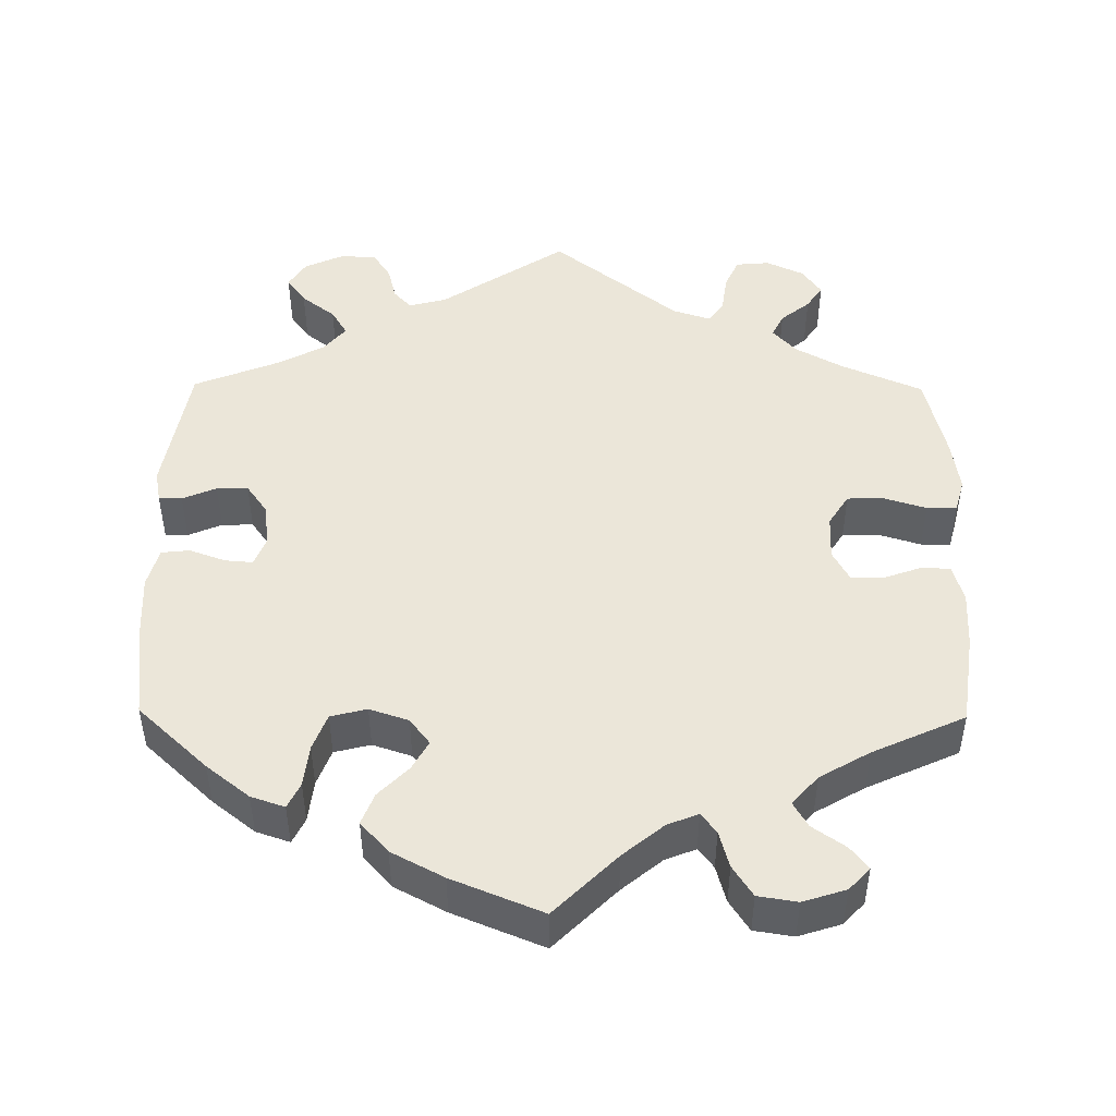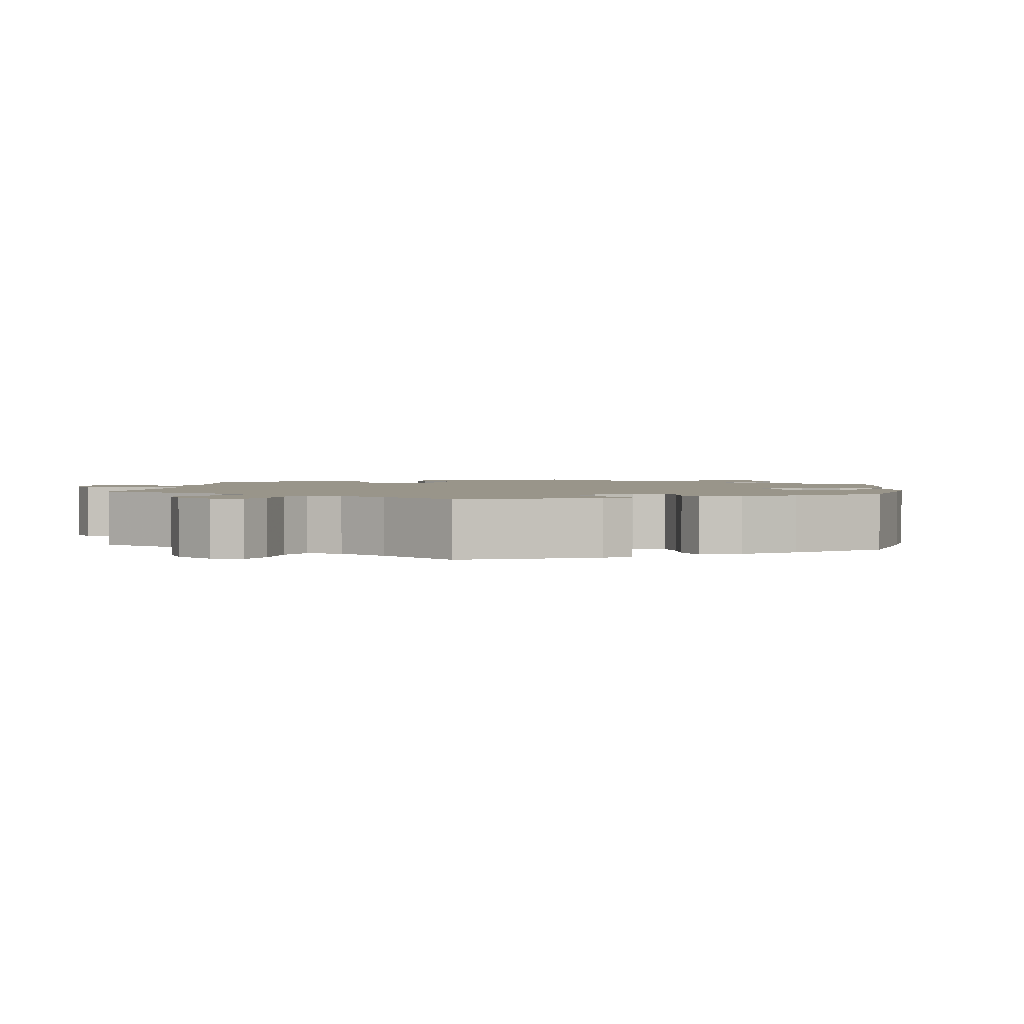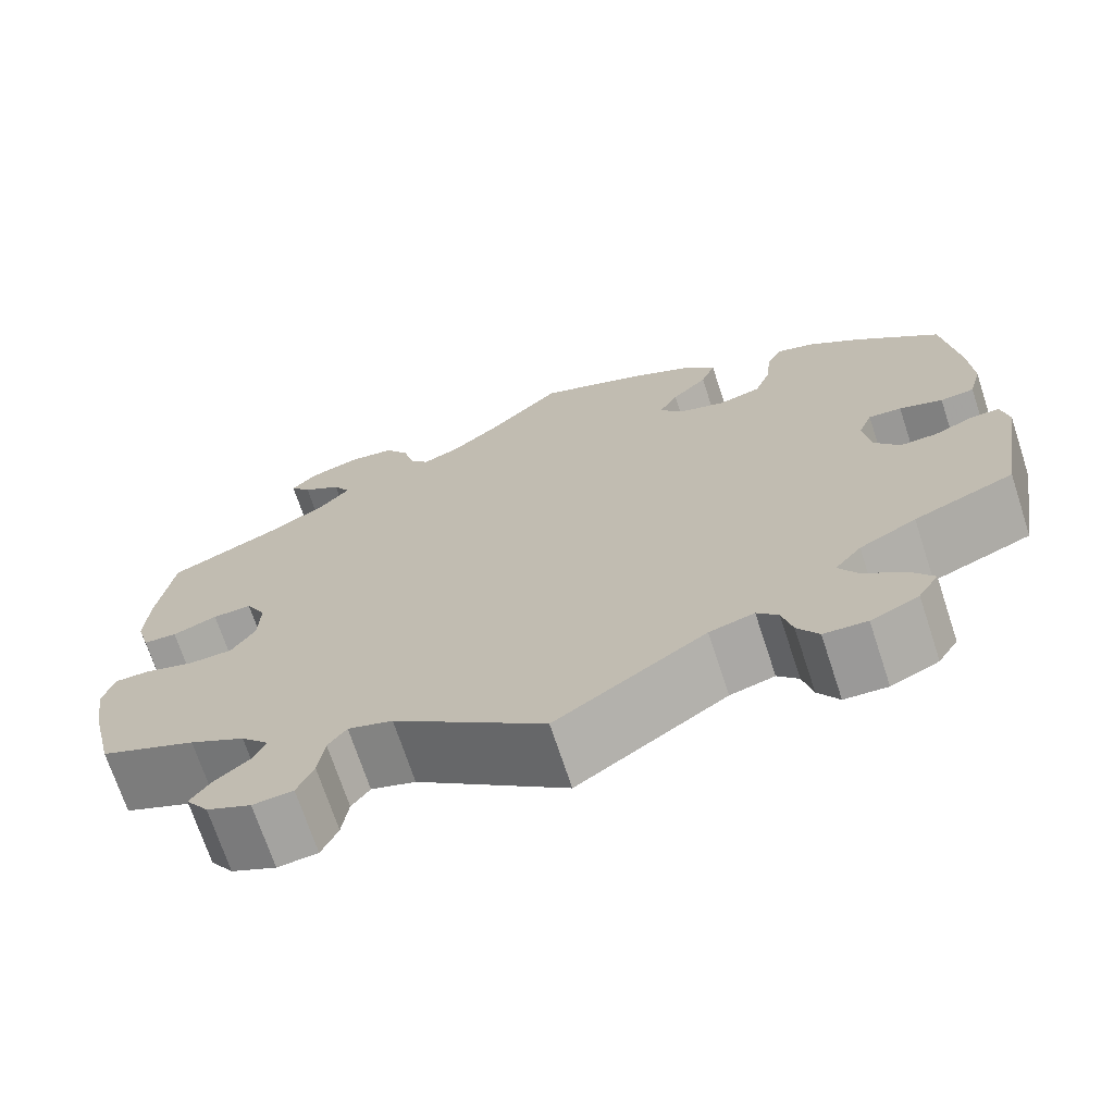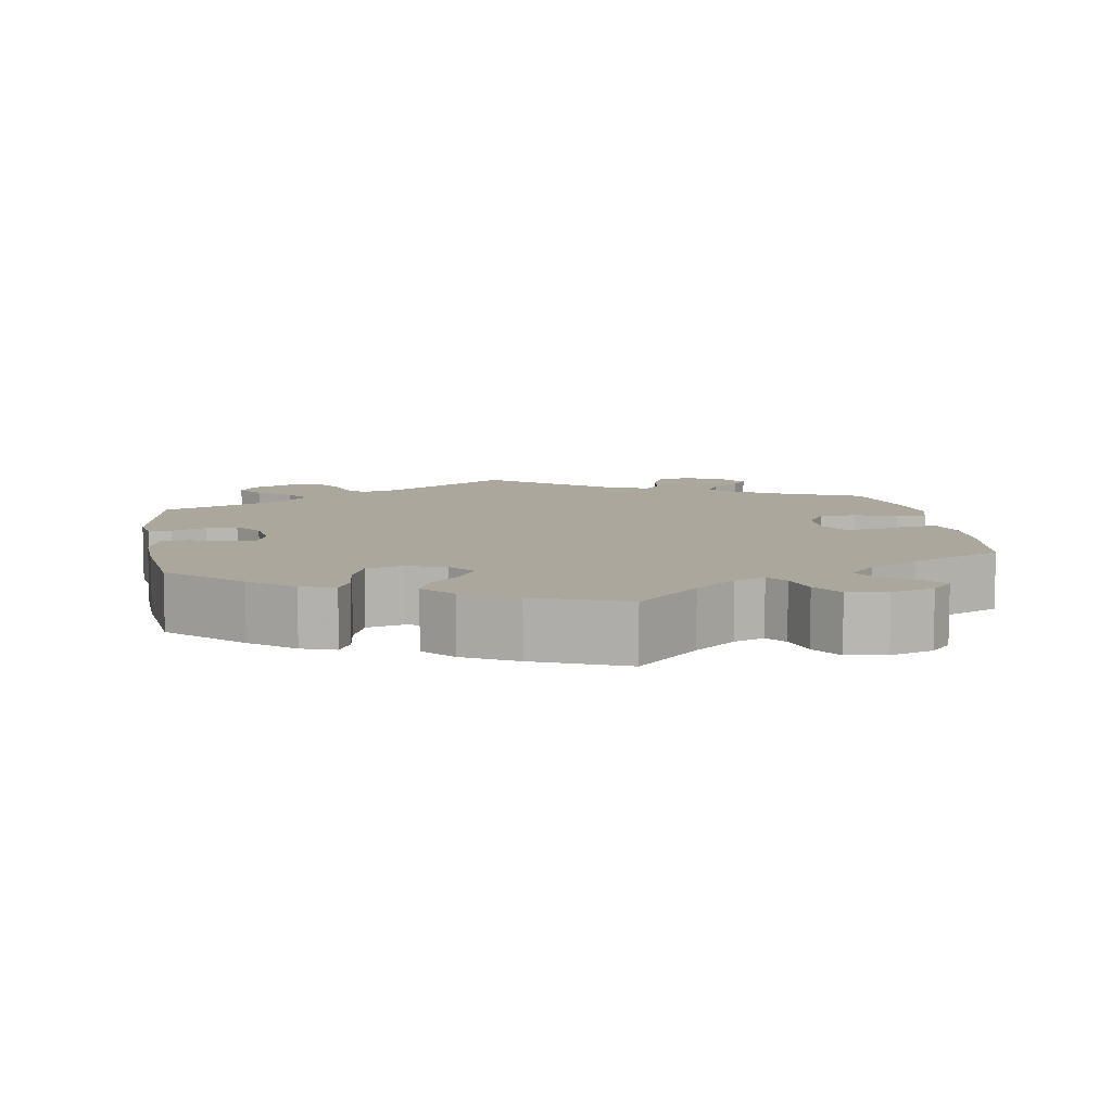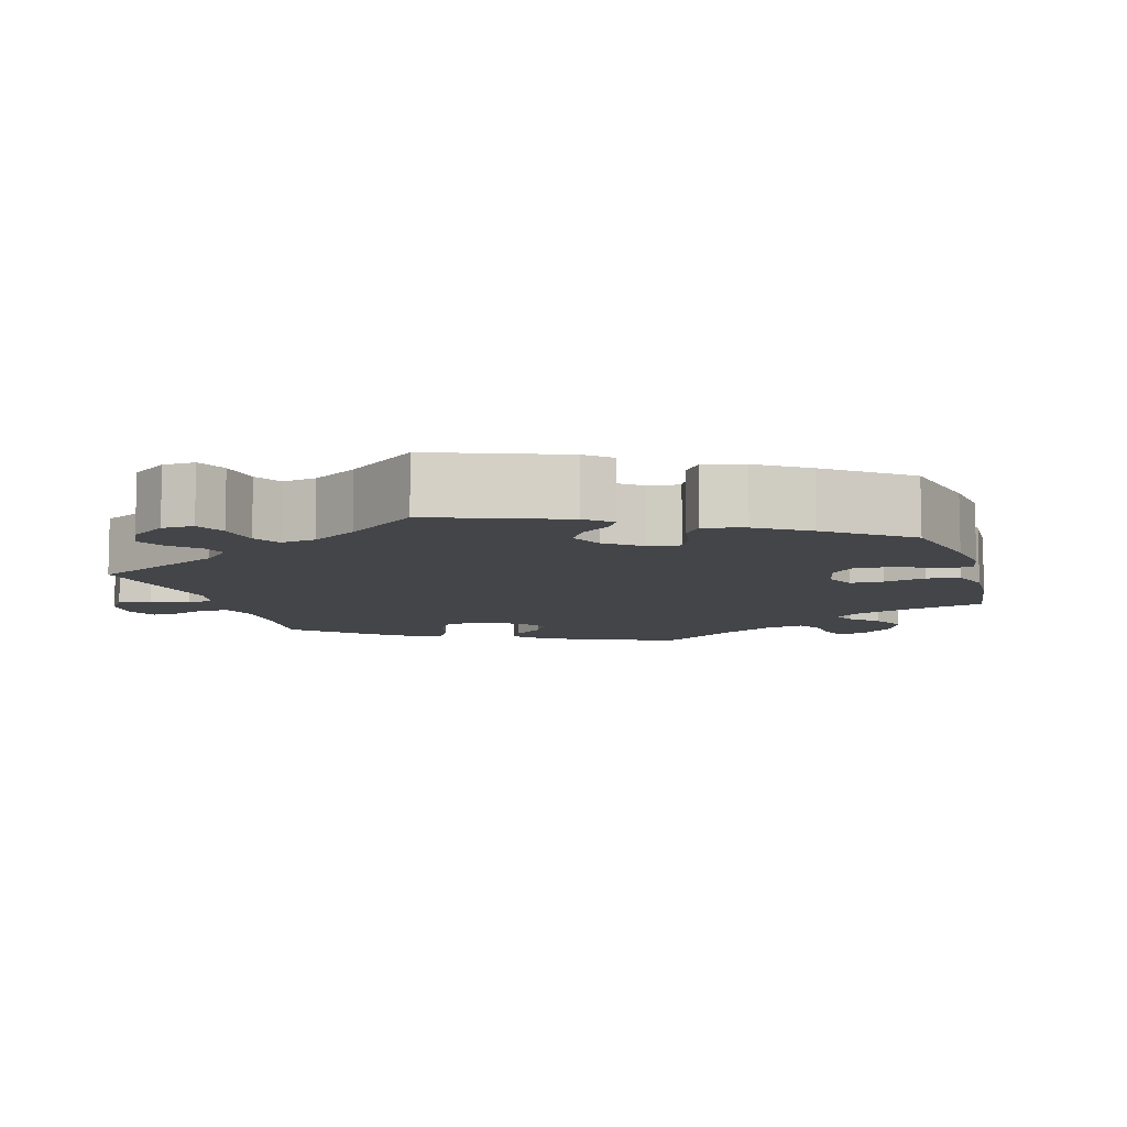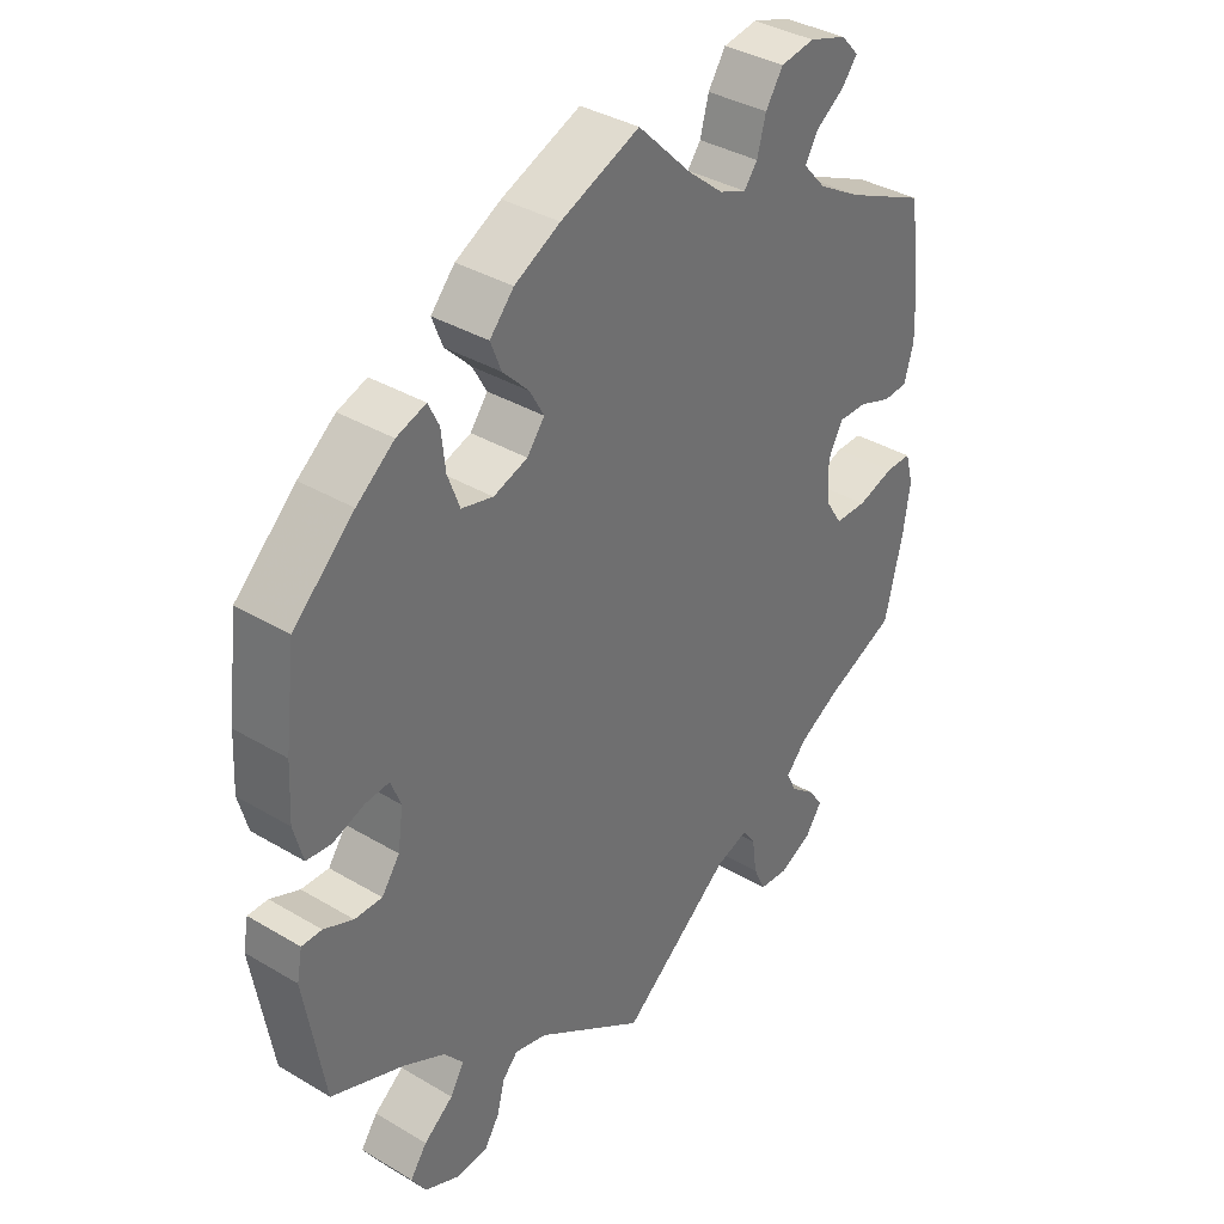
<metadata>
{"format":"obj","ext":"obj","renderer":"f3d","projection":"perspective","resolution":1024,"background":"white","views":[{"elev":47.3,"azim":0.6,"up":"+Y"},{"elev":2.0,"azim":-113.0,"up":"+Y"},{"elev":-70.8,"azim":-161.8,"up":"+Z"},{"elev":8.4,"azim":-9.2,"up":"+Y"},{"elev":-8.6,"azim":-103.6,"up":"+Y"},{"elev":36.6,"azim":-52.3,"up":"+Z"}]}
</metadata>
<code>
v -0.163 0.07 -0.469
v -0.212 0.07 -0.456
v -0.235 0.07 -0.481
v -0.246 0.07 -0.525
v -0.269 0.07 -0.561
v -0.316 0.07 -0.564
v -0.368 0.07 -0.54
v -0.39 0.07 -0.505
v -0.365 0.07 -0.47
v -0.321 0.07 -0.436
v -0.3 0.07 -0.401
v -0.329 0.07 -0.366
v -0.391 0.07 -0.333
v -0.5 0.07 -0.289
v -0.53 0.07 -0.111
v -0.522 0.07 -0.069
v -0.492 0.07 -0.069
v -0.448 0.07 -0.088
v -0.407 0.07 -0.089
v -0.38 0.07 -0.051
v -0.372 0.07 0.006
v -0.387 0.07 0.044
v -0.423 0.07 0.041
v -0.47 0.07 0.024
v -0.507 0.07 0.028
v -0.521 0.07 0.08
v -0.517 0.07 0.158
v -0.501 0.07 0.288
v -0.41 0.07 0.373
v -0.354 0.07 0.417
v -0.31 0.07 0.432
v -0.294 0.07 0.399
v -0.288 0.07 0.344
v -0.27 0.07 0.296
v -0.223 0.07 0.284
v -0.172 0.07 0.301
v -0.146 0.07 0.335
v -0.167 0.07 0.373
v -0.206 0.07 0.413
v -0.222 0.07 0.454
v -0.186 0.07 0.494
v -0.118 0.07 0.53
v 0 0.07 0.578
v 0.081 0.07 0.497
v 0.134 0.07 0.453
v 0.174 0.07 0.437
v 0.194 0.07 0.463
v 0.207 0.07 0.511
v 0.233 0.07 0.551
v 0.284 0.07 0.559
v 0.34 0.07 0.541
v 0.367 0.07 0.512
v 0.344 0.07 0.483
v 0.301 0.07 0.453
v 0.282 0.07 0.42
v 0.316 0.07 0.382
v 0.381 0.07 0.344
v 0.501 0.07 0.289
v 0.518 0.07 0.168
v 0.521 0.07 0.095
v 0.507 0.07 0.046
v 0.47 0.07 0.044
v 0.421 0.07 0.062
v 0.378 0.07 0.063
v 0.356 0.07 0.022
v 0.358 0.07 -0.037
v 0.384 0.07 -0.078
v 0.432 0.07 -0.079
v 0.487 0.07 -0.062
v 0.526 0.07 -0.062
v 0.538 0.07 -0.106
v 0.528 0.07 -0.175
v 0.501 0.07 -0.289
v 0.395 0.07 -0.335
v 0.334 0.07 -0.369
v 0.303 0.07 -0.403
v 0.318 0.07 -0.434
v 0.356 0.07 -0.465
v 0.377 0.07 -0.496
v 0.352 0.07 -0.532
v 0.303 0.07 -0.555
v 0.259 0.07 -0.551
v 0.241 0.07 -0.511
v 0.234 0.07 -0.46
v 0.214 0.07 -0.432
v 0.165 0.07 -0.448
v 0 0.07 -0.578
v -0.163 0 -0.469
v -0.212 0 -0.456
v -0.235 0 -0.481
v -0.246 0 -0.525
v -0.269 0 -0.561
v -0.316 0 -0.564
v -0.368 0 -0.54
v -0.39 0 -0.505
v -0.365 0 -0.47
v -0.321 0 -0.436
v -0.3 0 -0.401
v -0.329 0 -0.366
v -0.391 0 -0.333
v -0.5 0 -0.289
v -0.53 0 -0.111
v -0.522 0 -0.069
v -0.492 0 -0.069
v -0.448 0 -0.088
v -0.407 0 -0.089
v -0.38 0 -0.051
v -0.372 0 0.006
v -0.387 0 0.044
v -0.423 0 0.041
v -0.47 0 0.024
v -0.507 0 0.028
v -0.521 0 0.08
v -0.517 0 0.158
v -0.501 0 0.288
v -0.41 0 0.373
v -0.354 0 0.417
v -0.31 0 0.432
v -0.294 0 0.399
v -0.288 0 0.344
v -0.27 0 0.296
v -0.223 0 0.284
v -0.172 0 0.301
v -0.146 0 0.335
v -0.167 0 0.373
v -0.206 0 0.413
v -0.222 0 0.454
v -0.186 0 0.494
v -0.118 0 0.53
v 0 0 0.578
v 0.081 0 0.497
v 0.134 0 0.453
v 0.174 0 0.437
v 0.194 0 0.463
v 0.207 0 0.511
v 0.233 0 0.551
v 0.284 0 0.559
v 0.34 0 0.541
v 0.367 0 0.512
v 0.344 0 0.483
v 0.301 0 0.453
v 0.282 0 0.42
v 0.316 0 0.382
v 0.381 0 0.344
v 0.501 0 0.289
v 0.518 0 0.168
v 0.521 0 0.095
v 0.507 0 0.046
v 0.47 0 0.044
v 0.421 0 0.062
v 0.378 0 0.063
v 0.356 0 0.022
v 0.358 0 -0.037
v 0.384 0 -0.078
v 0.432 0 -0.079
v 0.487 0 -0.062
v 0.526 0 -0.062
v 0.538 0 -0.106
v 0.528 0 -0.175
v 0.501 0 -0.289
v 0.395 0 -0.335
v 0.334 0 -0.369
v 0.303 0 -0.403
v 0.318 0 -0.434
v 0.356 0 -0.465
v 0.377 0 -0.496
v 0.352 0 -0.532
v 0.303 0 -0.555
v 0.259 0 -0.551
v 0.241 0 -0.511
v 0.234 0 -0.46
v 0.214 0 -0.432
v 0.165 0 -0.448
v 0 0 -0.578
f 86 87 1
f 85 86 1 2
f 81 82 83 84
f 81 84 85
f 80 81 85
f 77 78 79 80
f 76 77 80 85
f 75 76 85 2
f 71 72 73 74
f 71 74 75 2
f 68 69 70 71
f 67 68 71 2
f 60 61 62 63
f 60 63 64
f 57 58 59 60
f 56 57 60 64
f 55 56 64 65
f 51 52 53 54
f 51 54 55
f 50 51 55
f 47 48 49 50
f 46 47 50 55
f 41 42 43 44
f 41 44 45
f 38 39 40 41
f 37 38 41 45
f 36 37 45 46
f 30 31 32 33
f 30 33 34
f 29 30 34
f 28 29 34
f 27 28 34 35
f 23 24 25 26
f 22 23 26 27
f 15 16 17 18
f 13 14 15 18
f 12 13 18 19
f 11 12 19 20
f 7 8 9 10
f 7 10 11
f 6 7 11
f 3 4 5 6
f 2 3 6 11
f 66 67 2 11
f 36 46 55 65
f 22 27 35 36
f 21 22 36 65
f 21 65 66
f 11 20 21 66
f 88 174 173
f 89 88 173 172
f 171 170 169 168
f 172 171 168
f 172 168 167
f 167 166 165 164
f 172 167 164 163
f 89 172 163 162
f 161 160 159 158
f 89 162 161 158
f 158 157 156 155
f 89 158 155 154
f 150 149 148 147
f 151 150 147
f 147 146 145 144
f 151 147 144 143
f 152 151 143 142
f 141 140 139 138
f 142 141 138
f 142 138 137
f 137 136 135 134
f 142 137 134 133
f 131 130 129 128
f 132 131 128
f 128 127 126 125
f 132 128 125 124
f 133 132 124 123
f 120 119 118 117
f 121 120 117
f 121 117 116
f 121 116 115
f 122 121 115 114
f 113 112 111 110
f 114 113 110 109
f 105 104 103 102
f 105 102 101 100
f 106 105 100 99
f 107 106 99 98
f 97 96 95 94
f 98 97 94
f 98 94 93
f 93 92 91 90
f 98 93 90 89
f 98 89 154 153
f 152 142 133 123
f 123 122 114 109
f 152 123 109 108
f 153 152 108
f 153 108 107 98
f 1 88 89 2
f 2 89 90 3
f 3 90 91 4
f 4 91 92 5
f 5 92 93 6
f 6 93 94 7
f 7 94 95 8
f 8 95 96 9
f 9 96 97 10
f 10 97 98 11
f 11 98 99 12
f 12 99 100 13
f 13 100 101 14
f 14 101 102 15
f 15 102 103 16
f 16 103 104 17
f 17 104 105 18
f 18 105 106 19
f 19 106 107 20
f 20 107 108 21
f 21 108 109 22
f 22 109 110 23
f 23 110 111 24
f 24 111 112 25
f 25 112 113 26
f 26 113 114 27
f 27 114 115 28
f 28 115 116 29
f 29 116 117 30
f 30 117 118 31
f 31 118 119 32
f 32 119 120 33
f 33 120 121 34
f 34 121 122 35
f 35 122 123 36
f 36 123 124 37
f 37 124 125 38
f 38 125 126 39
f 39 126 127 40
f 40 127 128 41
f 41 128 129 42
f 42 129 130 43
f 43 130 131 44
f 44 131 132 45
f 45 132 133 46
f 46 133 134 47
f 47 134 135 48
f 48 135 136 49
f 49 136 137 50
f 50 137 138 51
f 51 138 139 52
f 52 139 140 53
f 53 140 141 54
f 54 141 142 55
f 55 142 143 56
f 56 143 144 57
f 57 144 145 58
f 58 145 146 59
f 59 146 147 60
f 60 147 148 61
f 61 148 149 62
f 62 149 150 63
f 63 150 151 64
f 64 151 152 65
f 65 152 153 66
f 66 153 154 67
f 67 154 155 68
f 68 155 156 69
f 69 156 157 70
f 70 157 158 71
f 71 158 159 72
f 72 159 160 73
f 73 160 161 74
f 74 161 162 75
f 75 162 163 76
f 76 163 164 77
f 77 164 165 78
f 78 165 166 79
f 79 166 167 80
f 80 167 168 81
f 81 168 169 82
f 82 169 170 83
f 83 170 171 84
f 84 171 172 85
f 85 172 173 86
f 86 173 174 87
f 87 174 88 1

</code>
